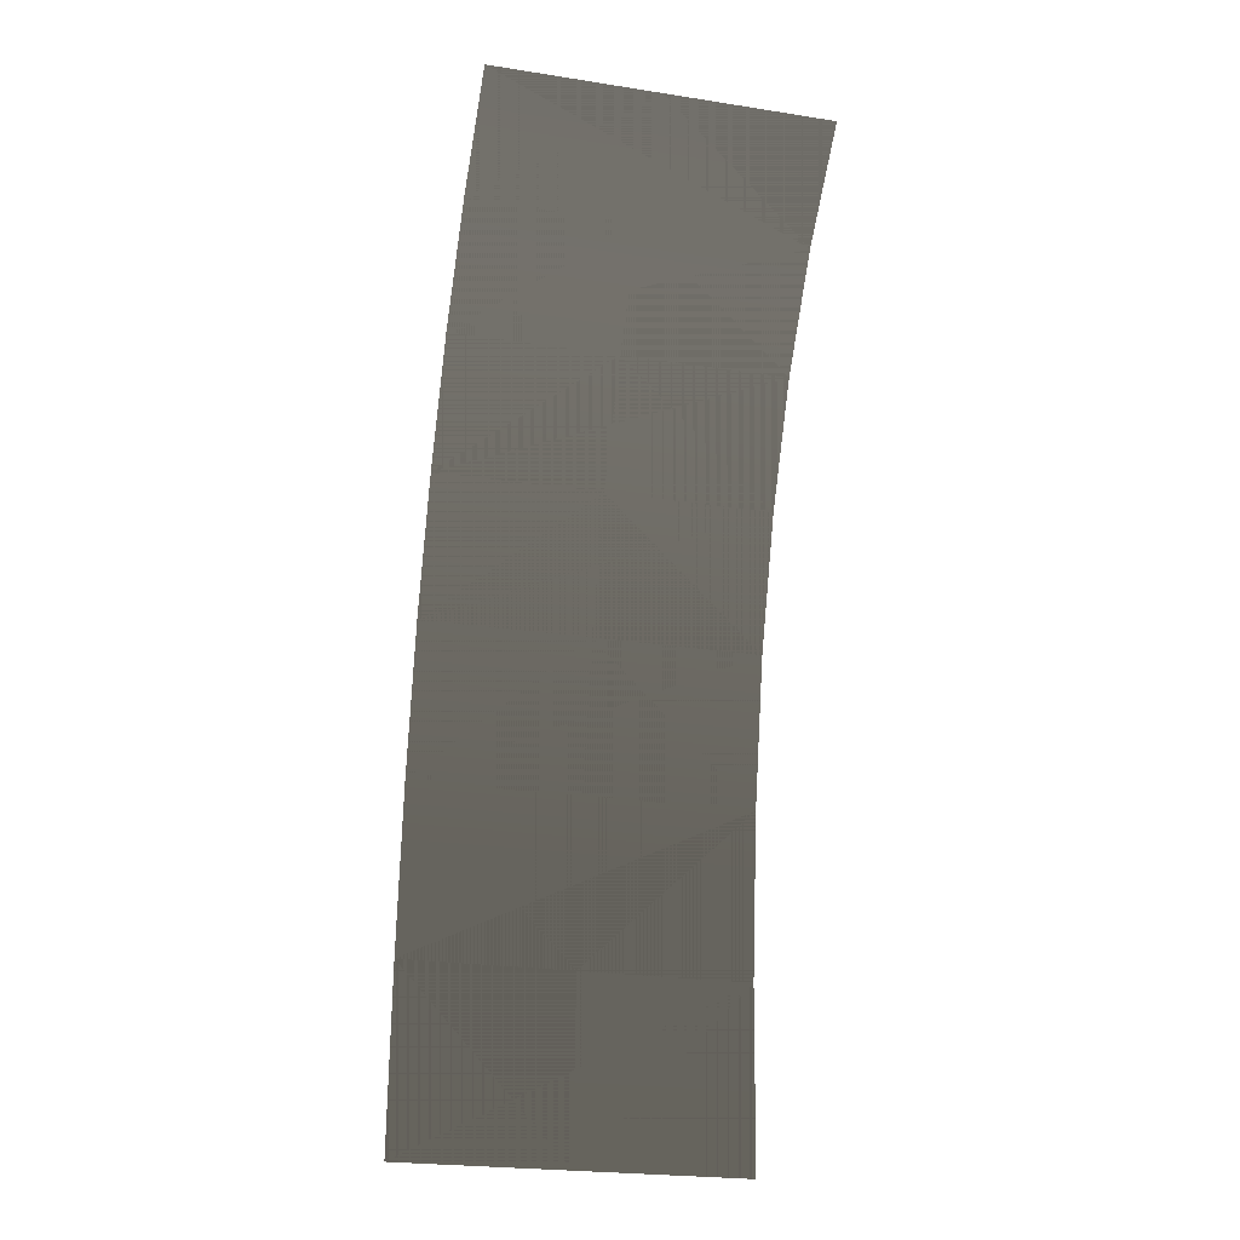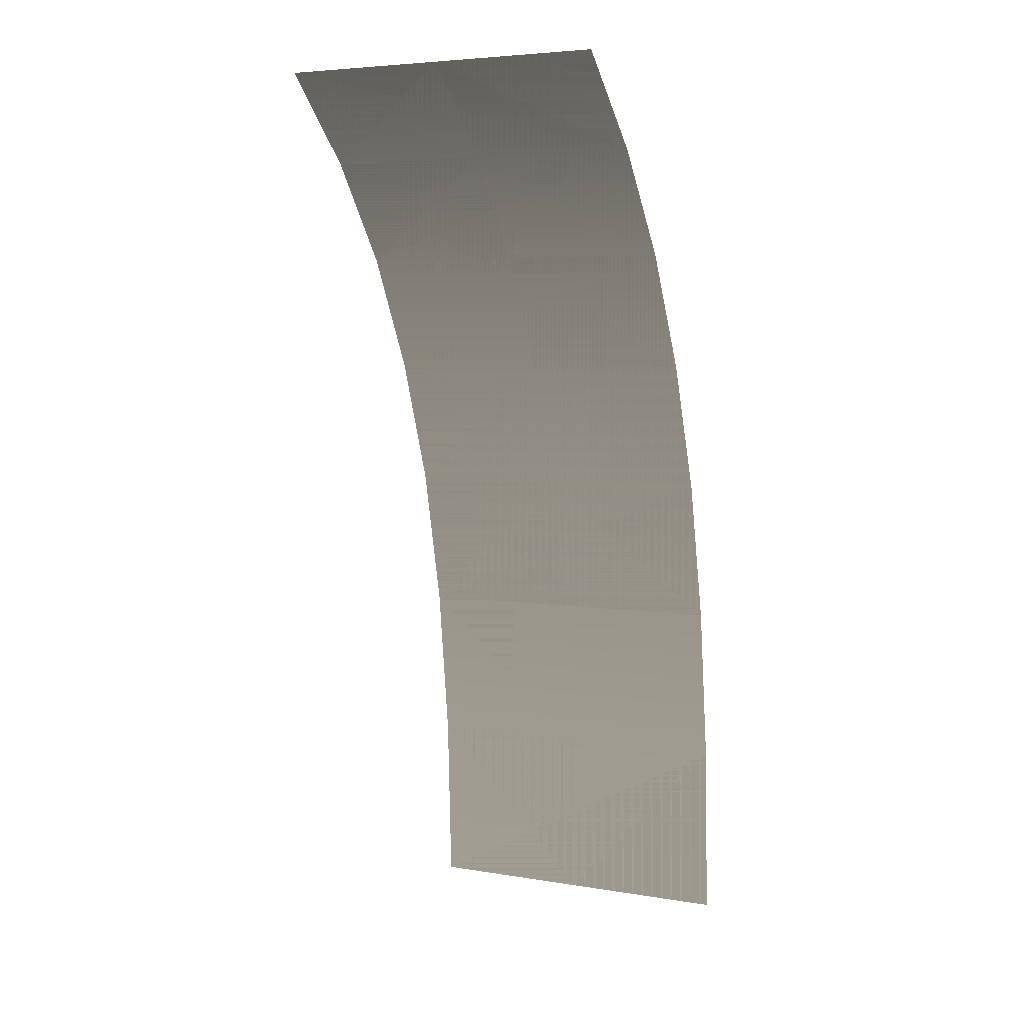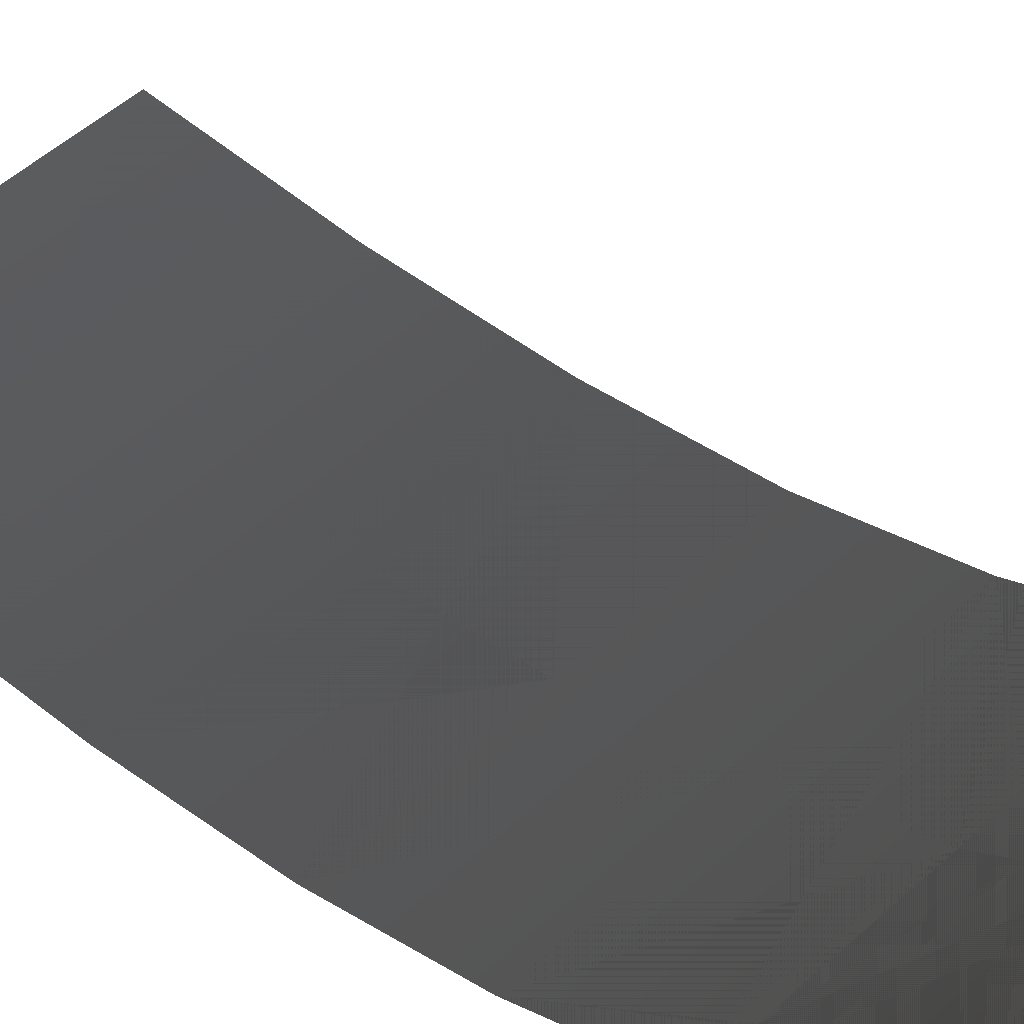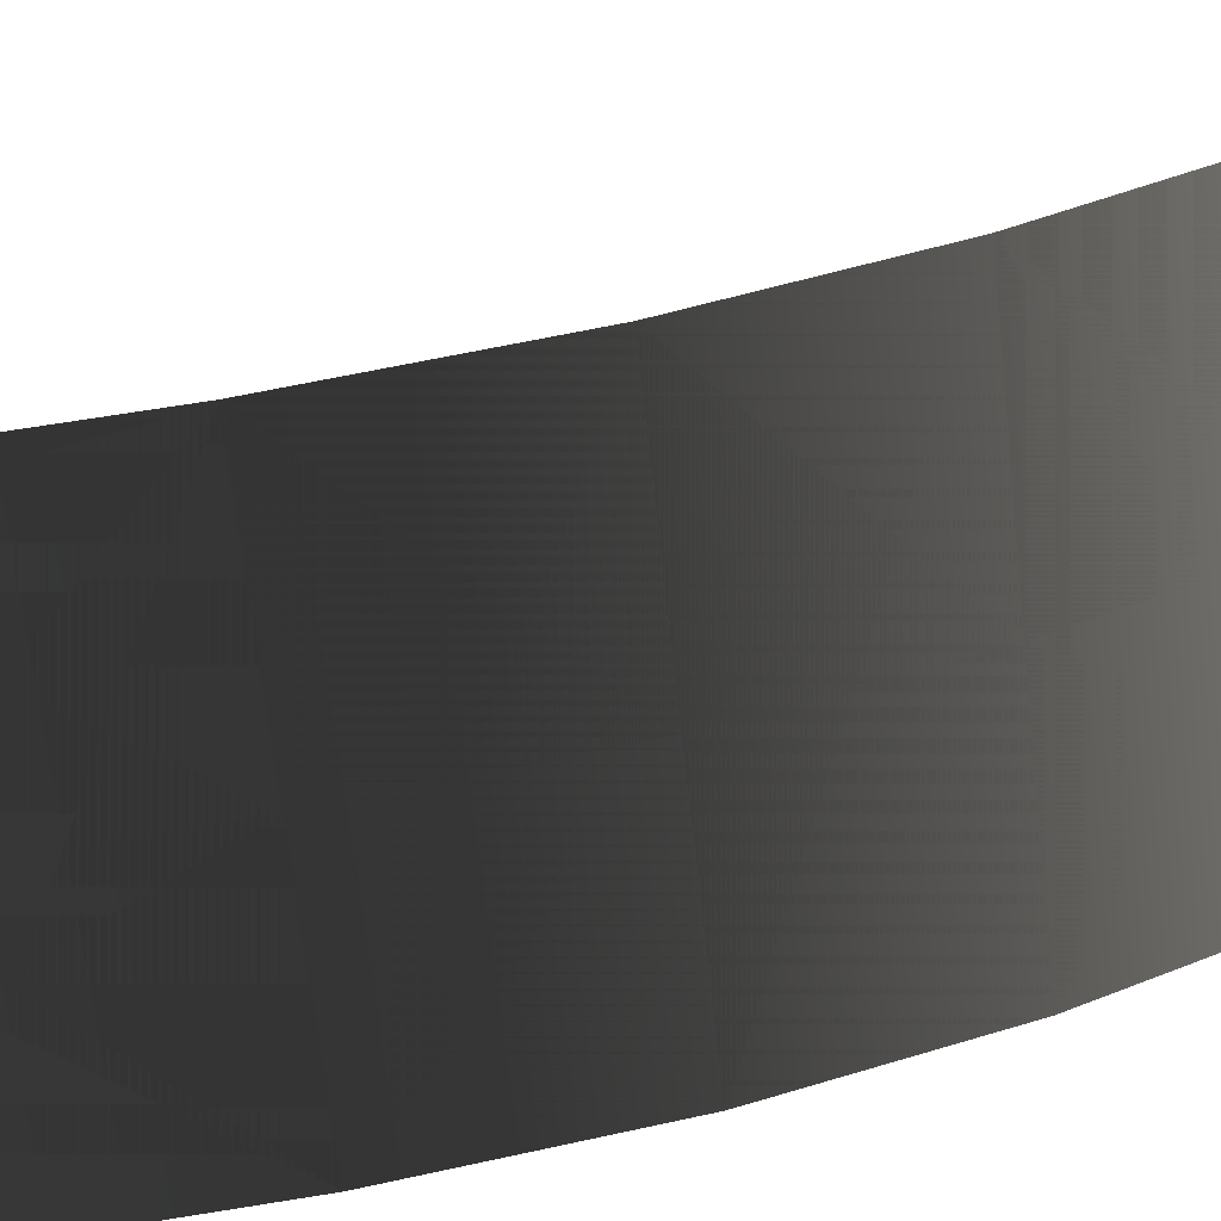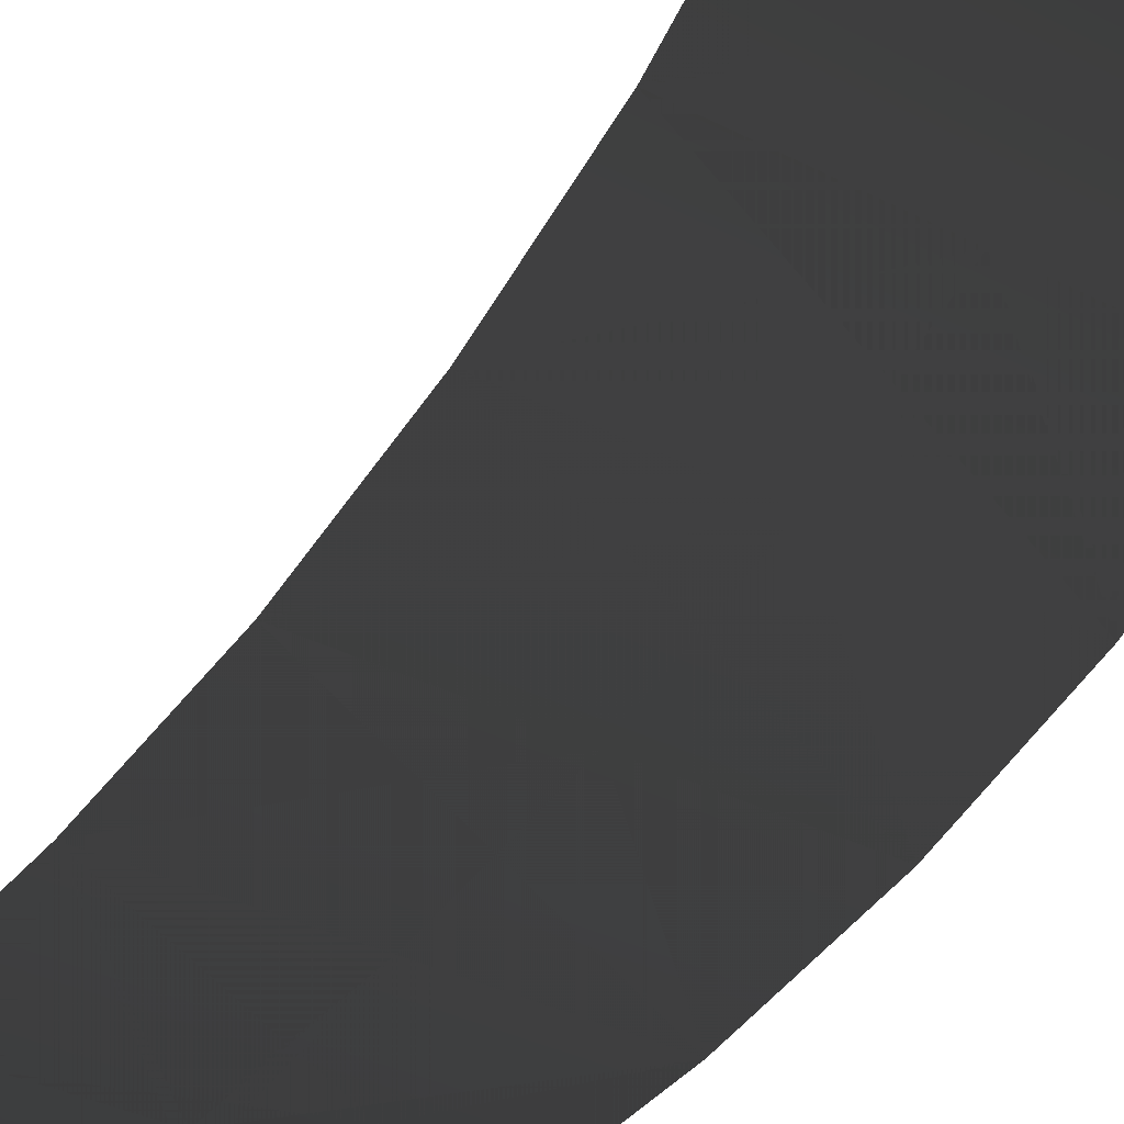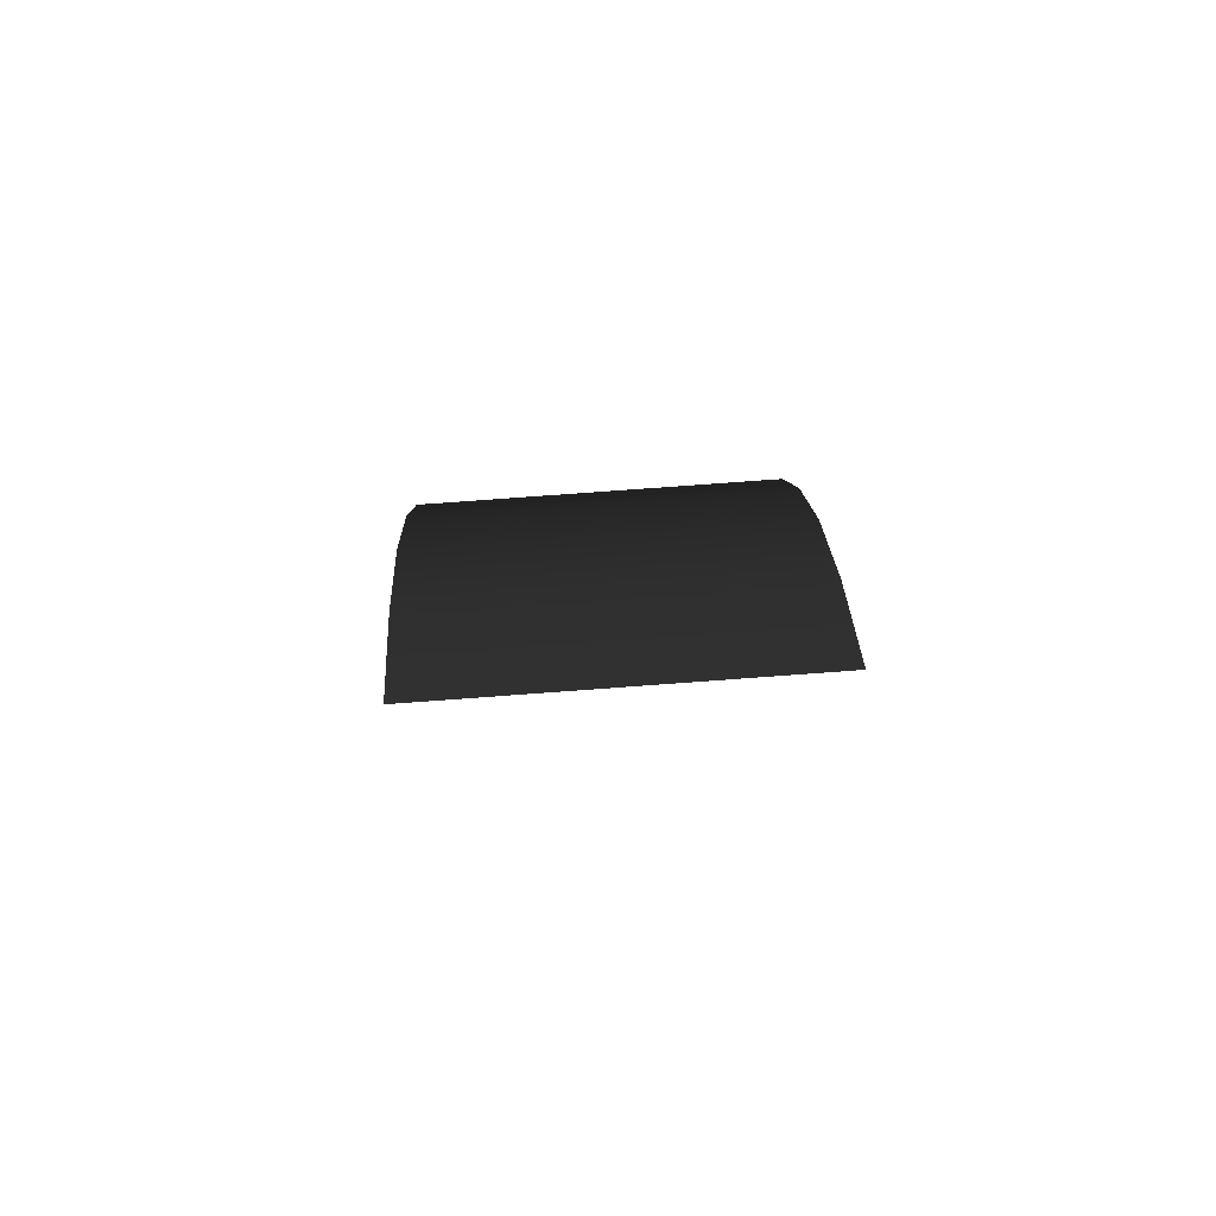
<metadata>
{"format":"obj","ext":"obj","renderer":"f3d","projection":"perspective","resolution":1024,"background":"white","views":[{"elev":-24.2,"azim":-14.4,"up":"+Y"},{"elev":5.3,"azim":27.2,"up":"+Y"},{"elev":50.2,"azim":135.0,"up":"+Z"},{"elev":-62.6,"azim":96.1,"up":"+Z"},{"elev":-32.4,"azim":143.6,"up":"+Z"},{"elev":77.0,"azim":-4.2,"up":"+Y"}]}
</metadata>
<code>
v -0.004198 -2.631 -1.435
v -0.004198 -4.279 -1.502
v -1.552 -2.631 -1.435
v -1.552 -4.279 -1.502
v -1.552 -1.134 -1.251
v -0.004199 -1.134 -1.251
v -0.004197 0.2301 -0.9496
v -1.552 0.2301 -0.9496
v -0.004198 1.443 -0.5145
v -1.552 1.443 -0.5145
v -0.004198 2.522 0.03765
v -1.552 2.522 0.03765
v -0.004197 3.451 0.7153
v -1.552 3.451 0.7153
v -0.004197 4.246 1.519
v -1.552 4.246 1.519
v -0.004198 -2.631 -1.435
v 1.56 -2.631 -1.435
v -0.004198 -4.279 -1.502
v 1.56 -4.279 -1.502
v 1.56 -1.134 -1.251
v -0.004199 -1.134 -1.251
v -0.004197 0.2301 -0.9496
v 1.56 0.2301 -0.9496
v -0.004198 1.443 -0.5145
v 1.56 1.443 -0.5145
v -0.004198 2.522 0.03765
v 1.56 2.522 0.03765
v -0.004197 3.451 0.7153
v 1.56 3.451 0.7153
v -0.004197 4.246 1.519
v 1.56 4.246 1.519
v -1.552 -2.631 -1.435
v -1.552 -4.279 -1.502
v 1.56 -2.631 -1.435
v 1.56 -4.279 -1.502
v 1.56 -1.134 -1.251
v -1.552 -1.134 -1.251
v 1.56 0.2301 -0.9496
v -1.552 0.2301 -0.9496
v 1.56 1.443 -0.5145
v -1.552 1.443 -0.5145
v 1.56 2.522 0.03765
v -1.552 2.522 0.03765
v 1.56 3.451 0.7153
v -1.552 3.451 0.7153
v -1.552 4.246 1.519
v 1.56 4.246 1.519
g Ramp0_1_1766_177
f 1 3 2
f 3 4 2
f 5 3 1
f 6 5 1
f 7 5 6
f 8 5 7
f 9 8 7
f 10 8 9
f 11 10 9
f 12 10 11
f 13 12 11
f 14 12 13
f 15 14 13
f 14 15 16
f 17 19 18
f 18 19 20
f 21 17 18
f 22 17 21
f 23 22 21
f 24 23 21
f 25 23 24
f 26 25 24
f 27 25 26
f 28 27 26
f 29 27 28
f 30 29 28
f 30 31 29
f 31 30 32
f 33 35 34
f 36 34 35
f 35 33 37
f 38 37 33
f 37 38 39
f 40 39 38
f 39 40 41
f 42 41 40
f 41 42 43
f 44 43 42
f 43 44 45
f 46 45 44
f 47 45 46
f 47 48 45

</code>
